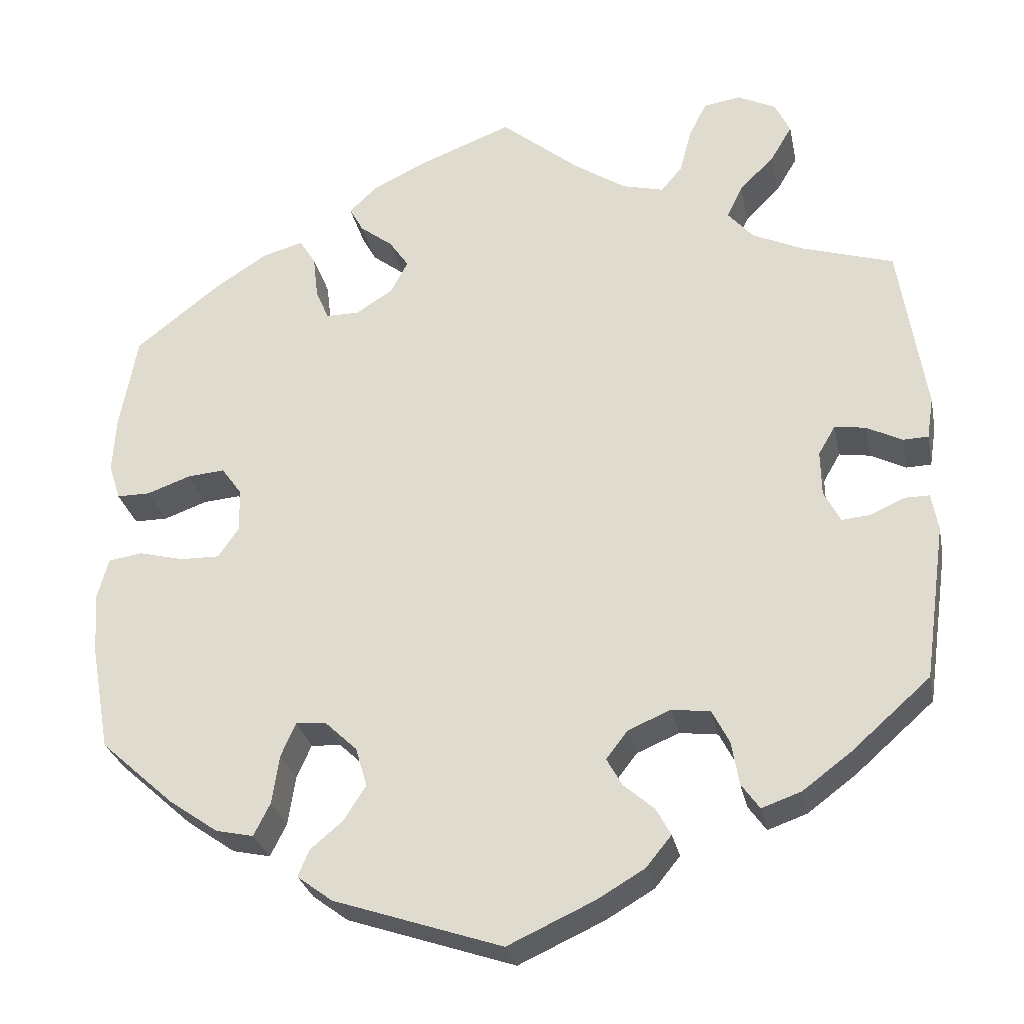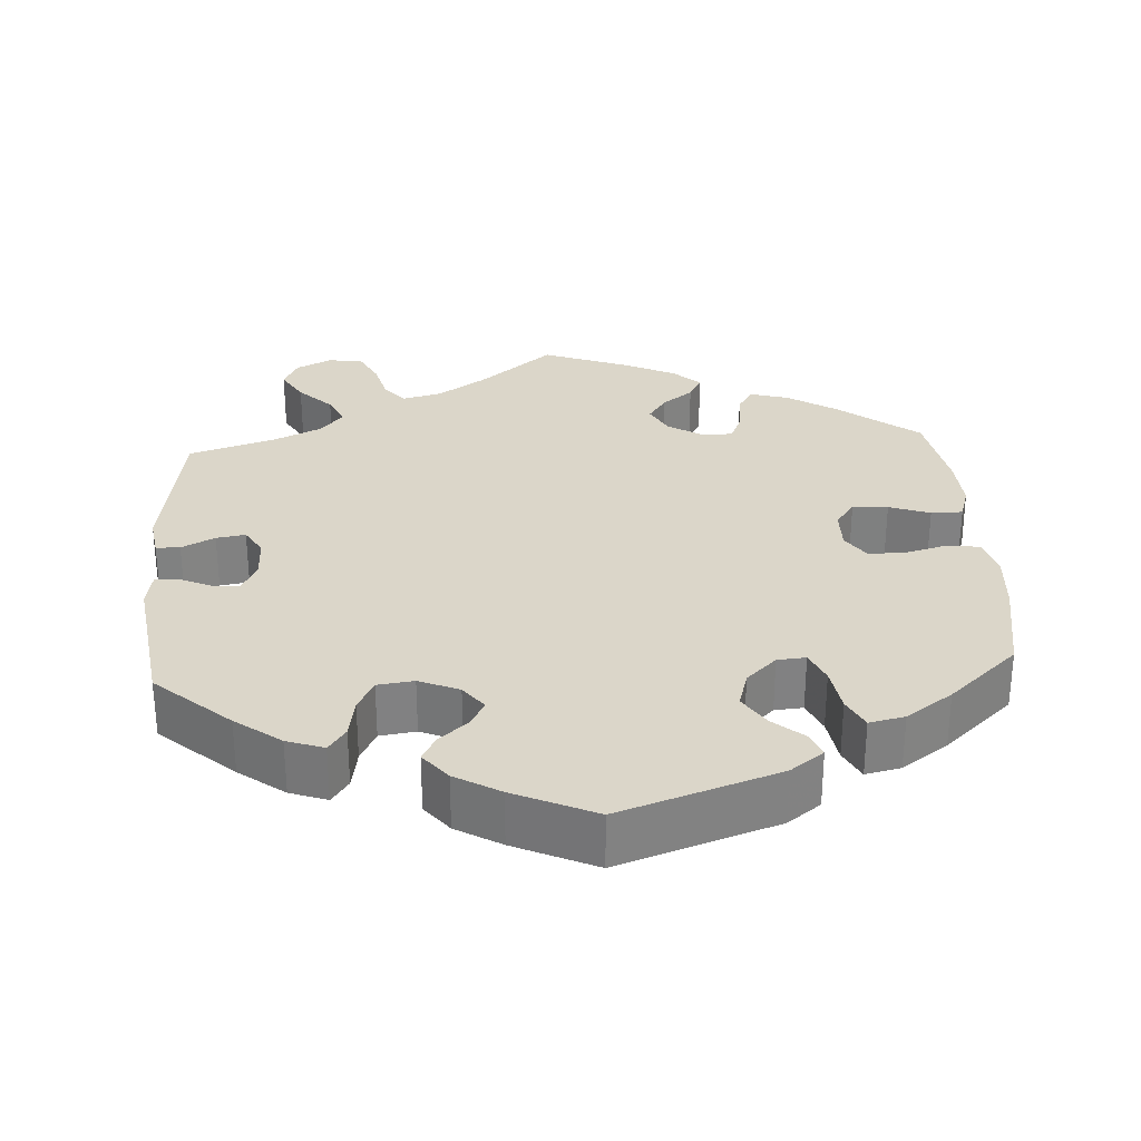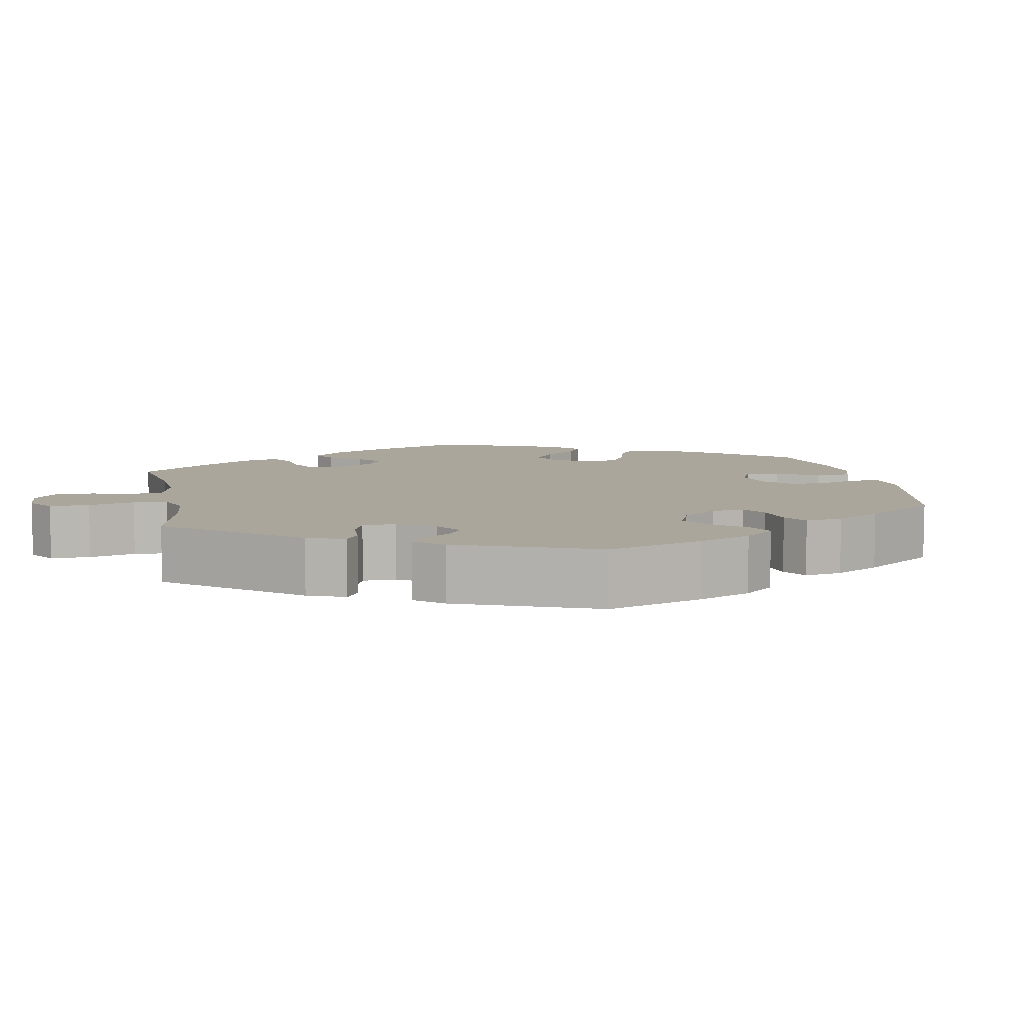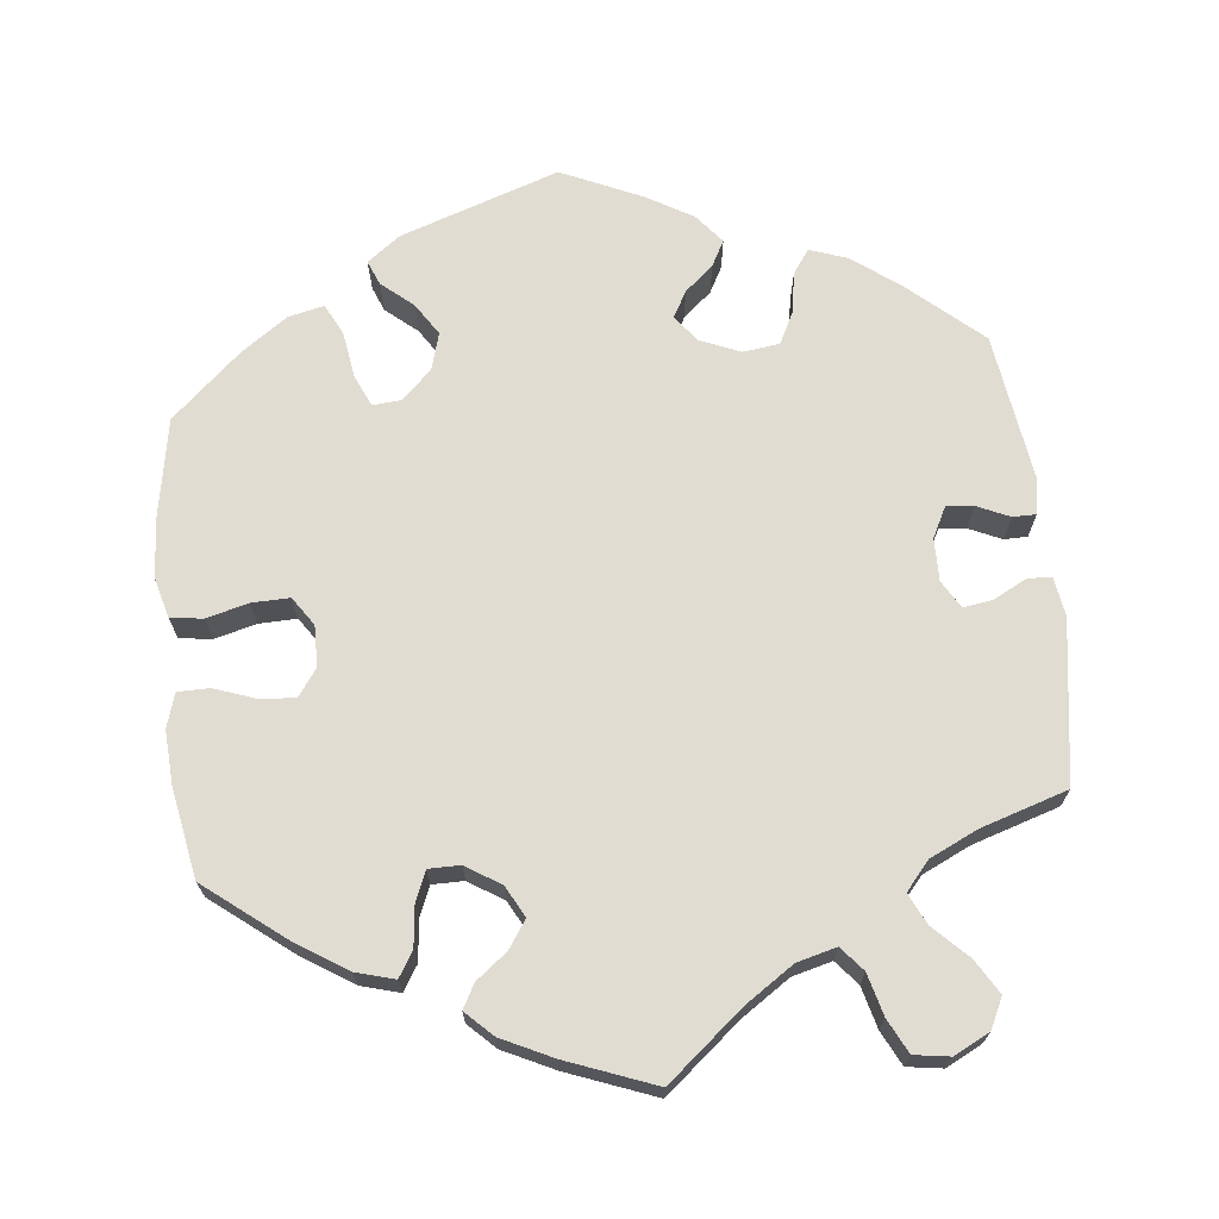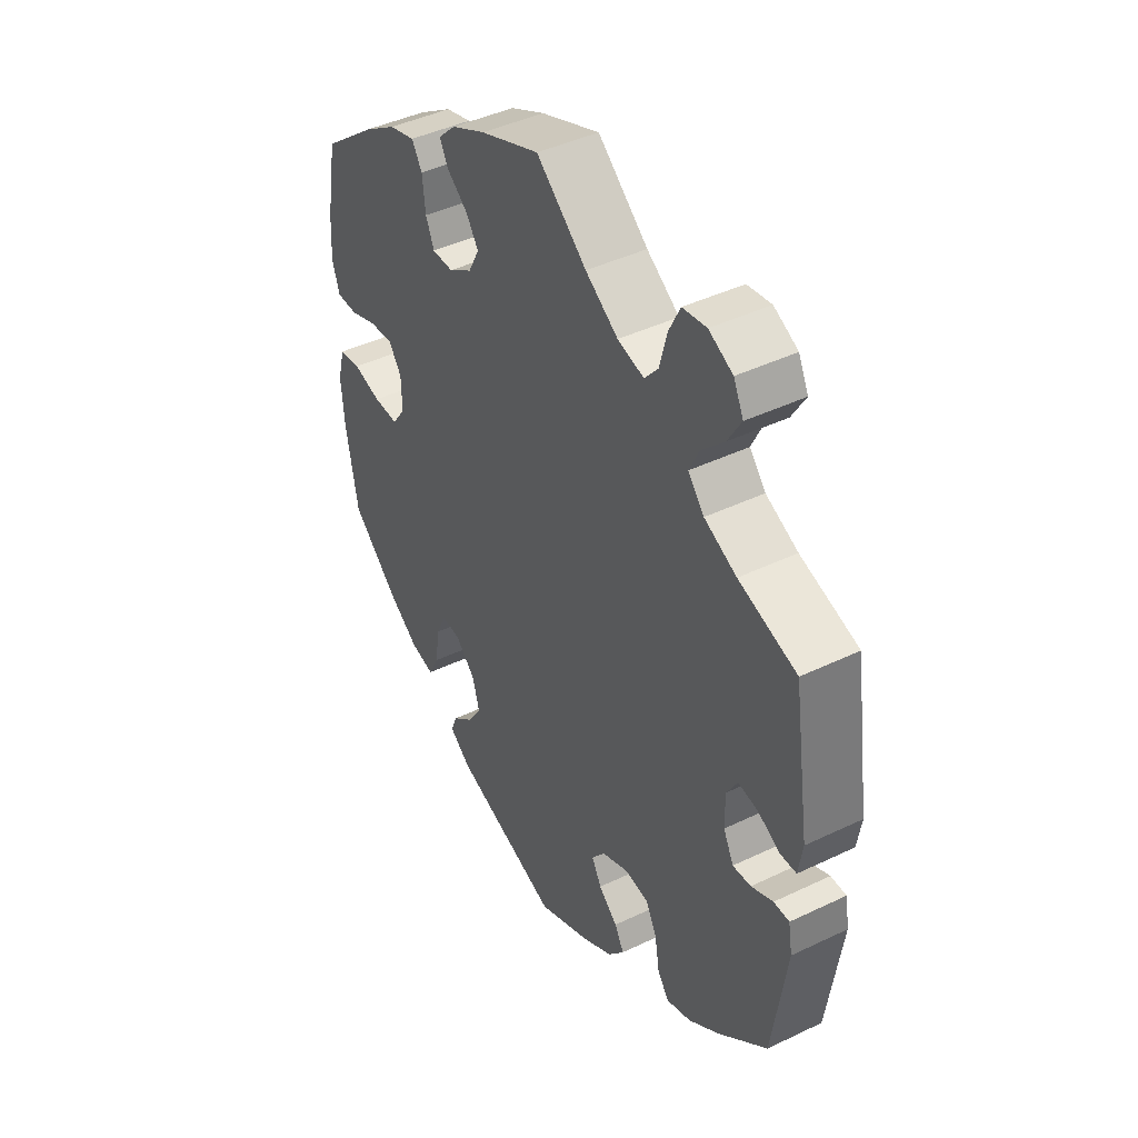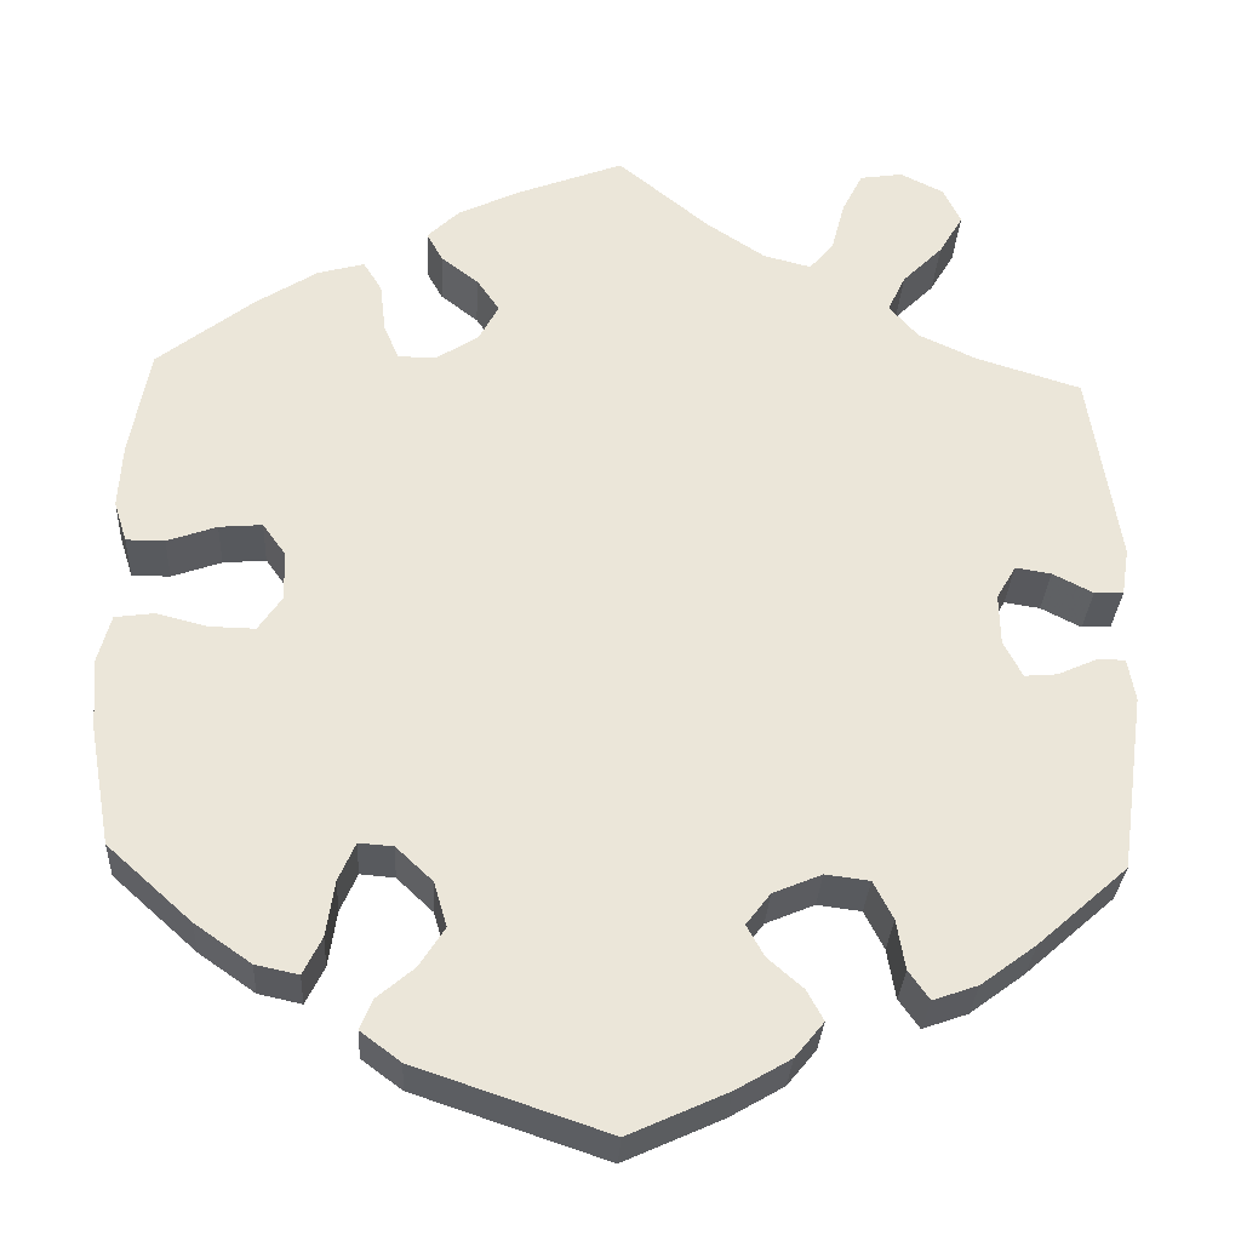
<metadata>
{"format":"obj","ext":"obj","renderer":"f3d","projection":"perspective","resolution":1024,"background":"white","views":[{"elev":-28.5,"azim":11.4,"up":"+Z"},{"elev":29.9,"azim":176.4,"up":"+Y"},{"elev":7.9,"azim":108.8,"up":"+Y"},{"elev":69.2,"azim":-6.3,"up":"+Y"},{"elev":43.5,"azim":60.5,"up":"+Z"},{"elev":-30.8,"azim":-3.1,"up":"+Z"}]}
</metadata>
<code>
v -0.397 0.07 0.37
v -0.332 0.07 0.412
v -0.282 0.07 0.426
v -0.262 0.07 0.394
v -0.256 0.07 0.341
v -0.24 0.07 0.303
v -0.199 0.07 0.303
v -0.154 0.07 0.332
v -0.133 0.07 0.372
v -0.157 0.07 0.407
v -0.197 0.07 0.438
v -0.214 0.07 0.469
v -0.18 0.07 0.502
v -0.114 0.07 0.534
v 0 0.07 0.578
v 0.097 0.07 0.498
v 0.16 0.07 0.456
v 0.211 0.07 0.443
v 0.237 0.07 0.474
v 0.251 0.07 0.528
v 0.273 0.07 0.572
v 0.319 0.07 0.579
v 0.365 0.07 0.556
v 0.384 0.07 0.517
v 0.358 0.07 0.473
v 0.315 0.07 0.43
v 0.296 0.07 0.39
v 0.327 0.07 0.354
v 0.389 0.07 0.325
v 0.501 0.07 0.29
v 0.533 0.07 0.081
v 0.525 0.07 0.03
v 0.494 0.07 0.029
v 0.451 0.07 0.051
v 0.413 0.07 0.057
v 0.392 0.07 0.021
v 0.393 0.07 -0.034
v 0.413 0.07 -0.073
v 0.448 0.07 -0.07
v 0.49 0.07 -0.051
v 0.52 0.07 -0.051
v 0.528 0.07 -0.097
v 0.501 0.07 -0.288
v 0.405 0.07 -0.373
v 0.346 0.07 -0.417
v 0.298 0.07 -0.434
v 0.276 0.07 -0.403
v 0.267 0.07 -0.35
v 0.246 0.07 -0.309
v 0.199 0.07 -0.303
v 0.147 0.07 -0.325
v 0.121 0.07 -0.359
v 0.14 0.07 -0.393
v 0.177 0.07 -0.425
v 0.195 0.07 -0.458
v 0.164 0.07 -0.496
v 0.106 0.07 -0.53
v 0.001 0.07 -0.578
v -0.204 0.07 -0.509
v -0.247 0.07 -0.477
v -0.234 0.07 -0.445
v -0.194 0.07 -0.411
v -0.167 0.07 -0.369
v -0.181 0.07 -0.321
v -0.22 0.07 -0.284
v -0.257 0.07 -0.281
v -0.275 0.07 -0.322
v -0.284 0.07 -0.382
v -0.304 0.07 -0.422
v -0.35 0.07 -0.412
v -0.41 0.07 -0.37
v -0.5 0.07 -0.289
v -0.523 0.07 -0.162
v -0.529 0.07 -0.085
v -0.515 0.07 -0.033
v -0.473 0.07 -0.027
v -0.419 0.07 -0.041
v -0.37 0.07 -0.042
v -0.345 0.07 -0.005
v -0.346 0.07 0.048
v -0.371 0.07 0.083
v -0.417 0.07 0.079
v -0.47 0.07 0.06
v -0.511 0.07 0.06
v -0.525 0.07 0.104
v -0.521 0.07 0.173
v -0.5 0.07 0.289
v -0.397 0 0.37
v -0.332 0 0.412
v -0.282 0 0.426
v -0.262 0 0.394
v -0.256 0 0.341
v -0.24 0 0.303
v -0.199 0 0.303
v -0.154 0 0.332
v -0.133 0 0.372
v -0.157 0 0.407
v -0.197 0 0.438
v -0.214 0 0.469
v -0.18 0 0.502
v -0.114 0 0.534
v 0 0 0.578
v 0.097 0 0.498
v 0.16 0 0.456
v 0.211 0 0.443
v 0.237 0 0.474
v 0.251 0 0.528
v 0.273 0 0.572
v 0.319 0 0.579
v 0.365 0 0.556
v 0.384 0 0.517
v 0.358 0 0.473
v 0.315 0 0.43
v 0.296 0 0.39
v 0.327 0 0.354
v 0.389 0 0.325
v 0.501 0 0.29
v 0.533 0 0.081
v 0.525 0 0.03
v 0.494 0 0.029
v 0.451 0 0.051
v 0.413 0 0.057
v 0.392 0 0.021
v 0.393 0 -0.034
v 0.413 0 -0.073
v 0.448 0 -0.07
v 0.49 0 -0.051
v 0.52 0 -0.051
v 0.528 0 -0.097
v 0.501 0 -0.288
v 0.405 0 -0.373
v 0.346 0 -0.417
v 0.298 0 -0.434
v 0.276 0 -0.403
v 0.267 0 -0.35
v 0.246 0 -0.309
v 0.199 0 -0.303
v 0.147 0 -0.325
v 0.121 0 -0.359
v 0.14 0 -0.393
v 0.177 0 -0.425
v 0.195 0 -0.458
v 0.164 0 -0.496
v 0.106 0 -0.53
v 0.001 0 -0.578
v -0.204 0 -0.509
v -0.247 0 -0.477
v -0.234 0 -0.445
v -0.194 0 -0.411
v -0.167 0 -0.369
v -0.181 0 -0.321
v -0.22 0 -0.284
v -0.257 0 -0.281
v -0.275 0 -0.322
v -0.284 0 -0.382
v -0.304 0 -0.422
v -0.35 0 -0.412
v -0.41 0 -0.37
v -0.5 0 -0.289
v -0.523 0 -0.162
v -0.529 0 -0.085
v -0.515 0 -0.033
v -0.473 0 -0.027
v -0.419 0 -0.041
v -0.37 0 -0.042
v -0.345 0 -0.005
v -0.346 0 0.048
v -0.371 0 0.083
v -0.417 0 0.079
v -0.47 0 0.06
v -0.511 0 0.06
v -0.525 0 0.104
v -0.521 0 0.173
v -0.5 0 0.289
f 82 83 84 85
f 81 82 85 86
f 74 75 76 77
f 74 77 78
f 73 74 78
f 72 73 78
f 71 72 78 79
f 67 68 69 70
f 66 67 70 71
f 59 60 61 62
f 59 62 63
f 58 59 63
f 57 58 63 64
f 53 54 55 56
f 52 53 56 57
f 45 46 47 48
f 45 48 49
f 44 45 49
f 43 44 49
f 42 43 49 50
f 39 40 41 42
f 38 39 42 50
f 31 32 33 34
f 29 30 31 34
f 28 29 34 35
f 27 28 35 36
f 23 24 25 26
f 23 26 27
f 22 23 27
f 19 20 21 22
f 19 22 27
f 18 19 27 36
f 13 14 15 16
f 13 16 17
f 10 11 12 13
f 9 10 13 17
f 8 9 17 18
f 2 3 4 5
f 2 5 6
f 1 2 6
f 81 86 87 1
f 66 71 79
f 65 66 79 80
f 52 57 64 65
f 51 52 65 80
f 37 38 50 51
f 7 8 18 36
f 6 7 36 37
f 37 51 80 81
f 1 6 37 81
f 172 171 170 169
f 173 172 169 168
f 164 163 162 161
f 165 164 161
f 165 161 160
f 165 160 159
f 166 165 159 158
f 157 156 155 154
f 158 157 154 153
f 149 148 147 146
f 150 149 146
f 150 146 145
f 151 150 145 144
f 143 142 141 140
f 144 143 140 139
f 135 134 133 132
f 136 135 132
f 136 132 131
f 136 131 130
f 137 136 130 129
f 129 128 127 126
f 137 129 126 125
f 121 120 119 118
f 121 118 117 116
f 122 121 116 115
f 123 122 115 114
f 113 112 111 110
f 114 113 110
f 114 110 109
f 109 108 107 106
f 114 109 106
f 123 114 106 105
f 103 102 101 100
f 104 103 100
f 100 99 98 97
f 104 100 97 96
f 105 104 96 95
f 92 91 90 89
f 93 92 89
f 93 89 88
f 88 174 173 168
f 166 158 153
f 167 166 153 152
f 152 151 144 139
f 167 152 139 138
f 138 137 125 124
f 123 105 95 94
f 124 123 94 93
f 168 167 138 124
f 168 124 93 88
f 1 88 89 2
f 2 89 90 3
f 3 90 91 4
f 4 91 92 5
f 5 92 93 6
f 6 93 94 7
f 7 94 95 8
f 8 95 96 9
f 9 96 97 10
f 10 97 98 11
f 11 98 99 12
f 12 99 100 13
f 13 100 101 14
f 14 101 102 15
f 15 102 103 16
f 16 103 104 17
f 17 104 105 18
f 18 105 106 19
f 19 106 107 20
f 20 107 108 21
f 21 108 109 22
f 22 109 110 23
f 23 110 111 24
f 24 111 112 25
f 25 112 113 26
f 26 113 114 27
f 27 114 115 28
f 28 115 116 29
f 29 116 117 30
f 30 117 118 31
f 31 118 119 32
f 32 119 120 33
f 33 120 121 34
f 34 121 122 35
f 35 122 123 36
f 36 123 124 37
f 37 124 125 38
f 38 125 126 39
f 39 126 127 40
f 40 127 128 41
f 41 128 129 42
f 42 129 130 43
f 43 130 131 44
f 44 131 132 45
f 45 132 133 46
f 46 133 134 47
f 47 134 135 48
f 48 135 136 49
f 49 136 137 50
f 50 137 138 51
f 51 138 139 52
f 52 139 140 53
f 53 140 141 54
f 54 141 142 55
f 55 142 143 56
f 56 143 144 57
f 57 144 145 58
f 58 145 146 59
f 59 146 147 60
f 60 147 148 61
f 61 148 149 62
f 62 149 150 63
f 63 150 151 64
f 64 151 152 65
f 65 152 153 66
f 66 153 154 67
f 67 154 155 68
f 68 155 156 69
f 69 156 157 70
f 70 157 158 71
f 71 158 159 72
f 72 159 160 73
f 73 160 161 74
f 74 161 162 75
f 75 162 163 76
f 76 163 164 77
f 77 164 165 78
f 78 165 166 79
f 79 166 167 80
f 80 167 168 81
f 81 168 169 82
f 82 169 170 83
f 83 170 171 84
f 84 171 172 85
f 85 172 173 86
f 86 173 174 87
f 87 174 88 1

</code>
